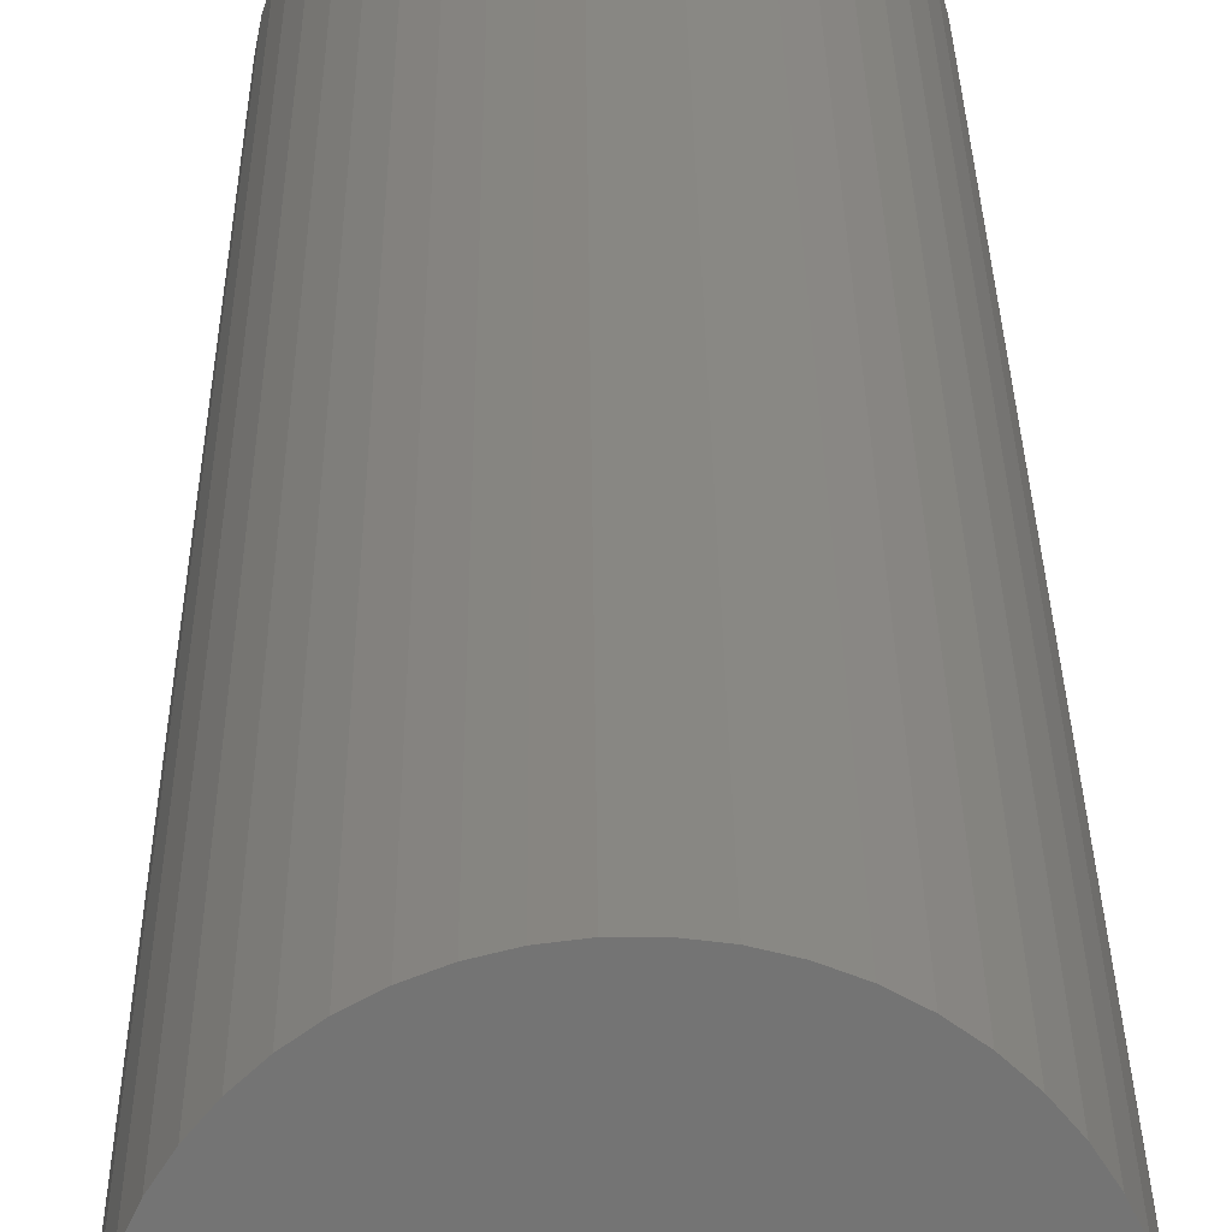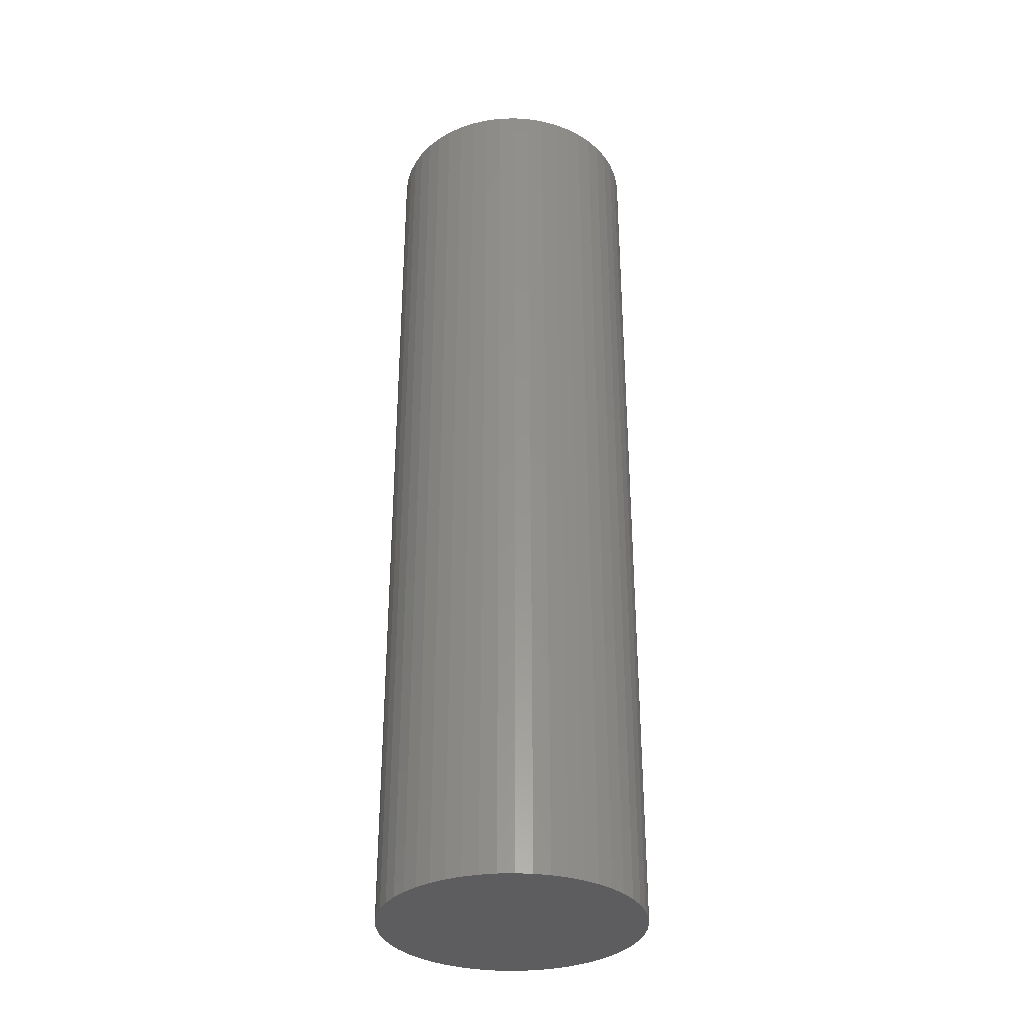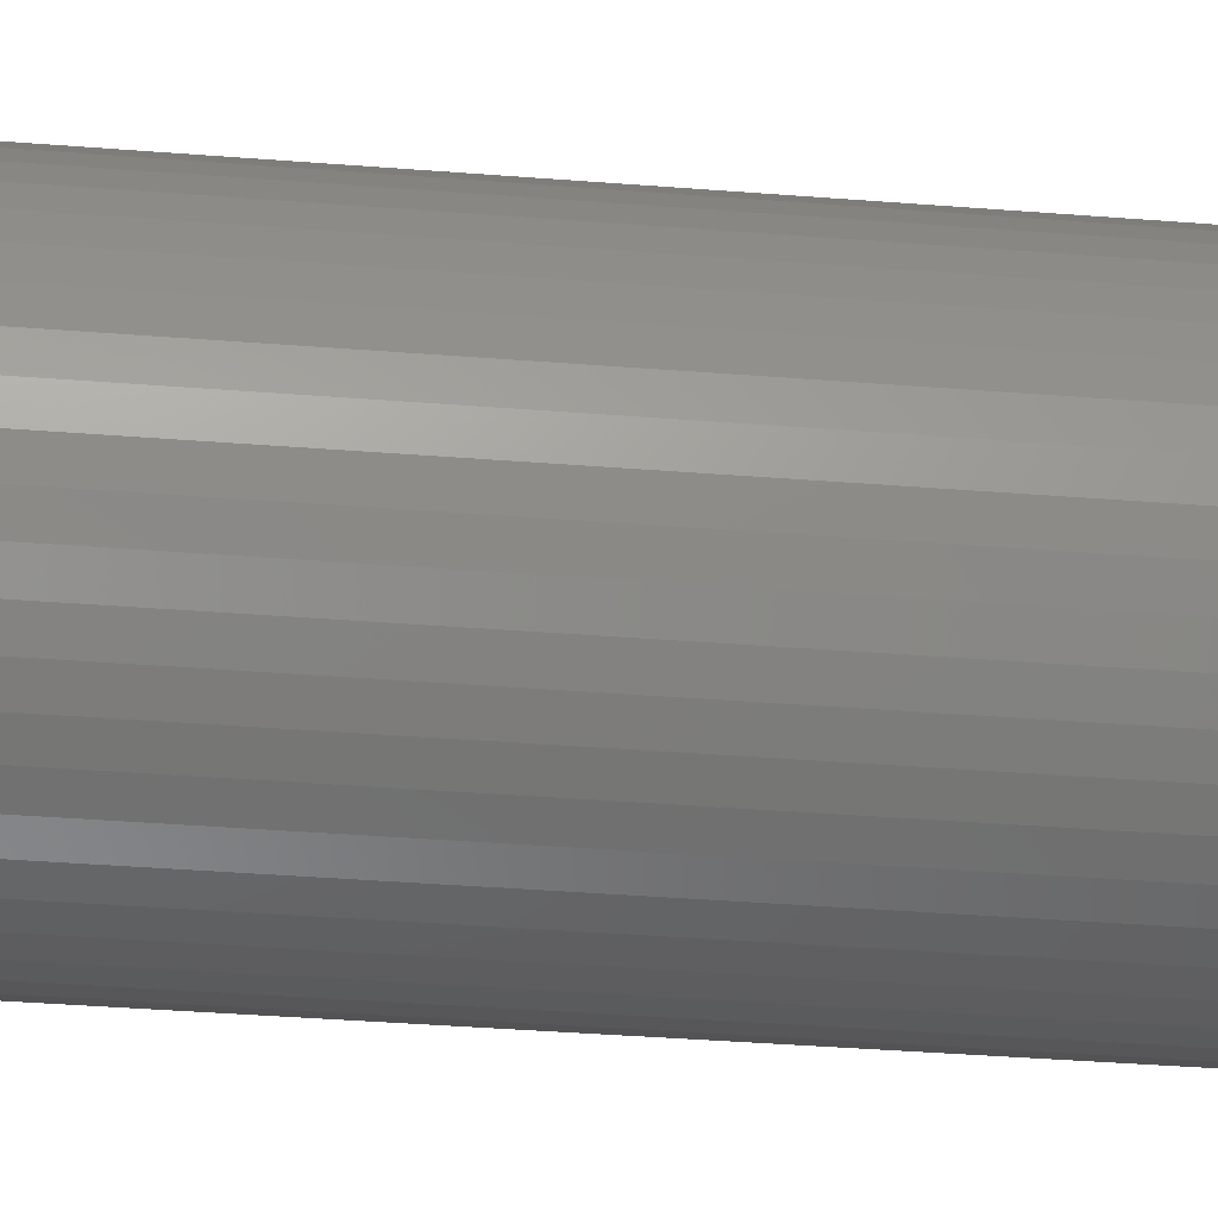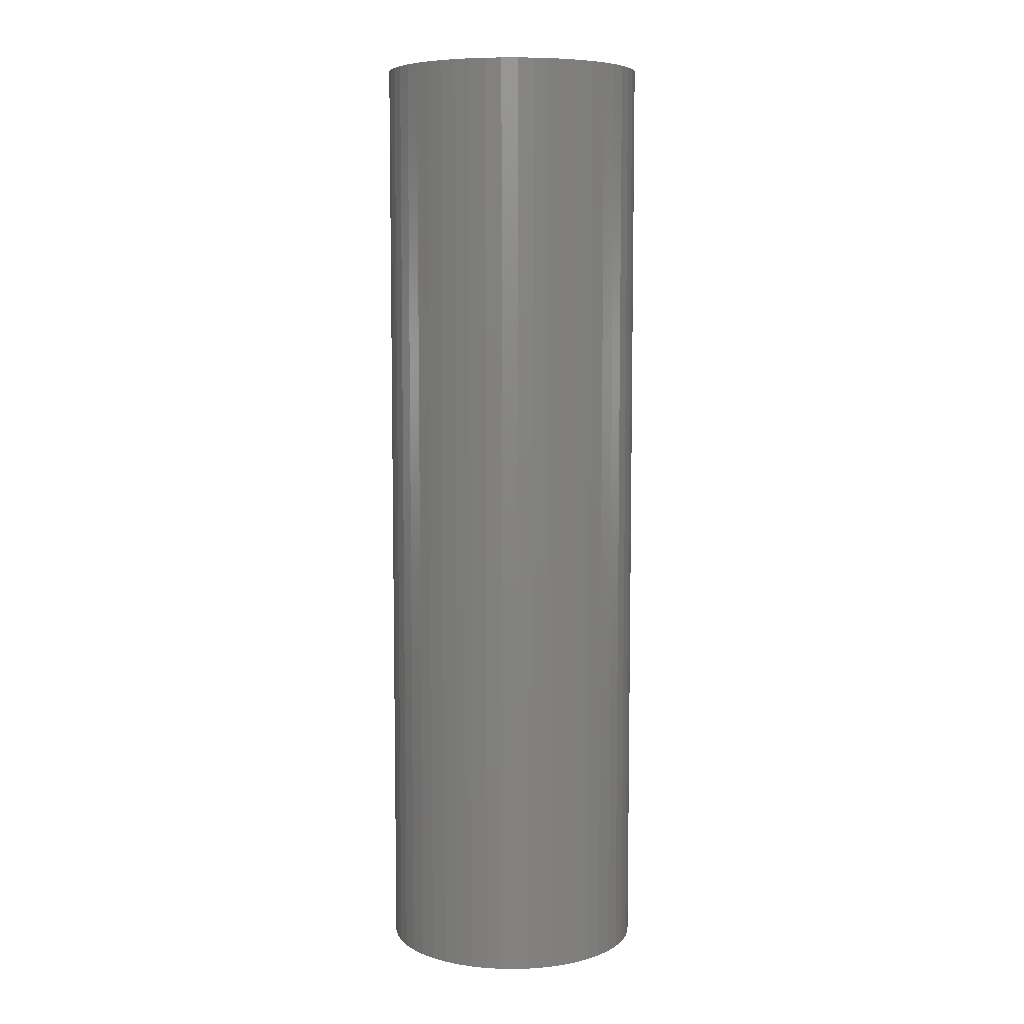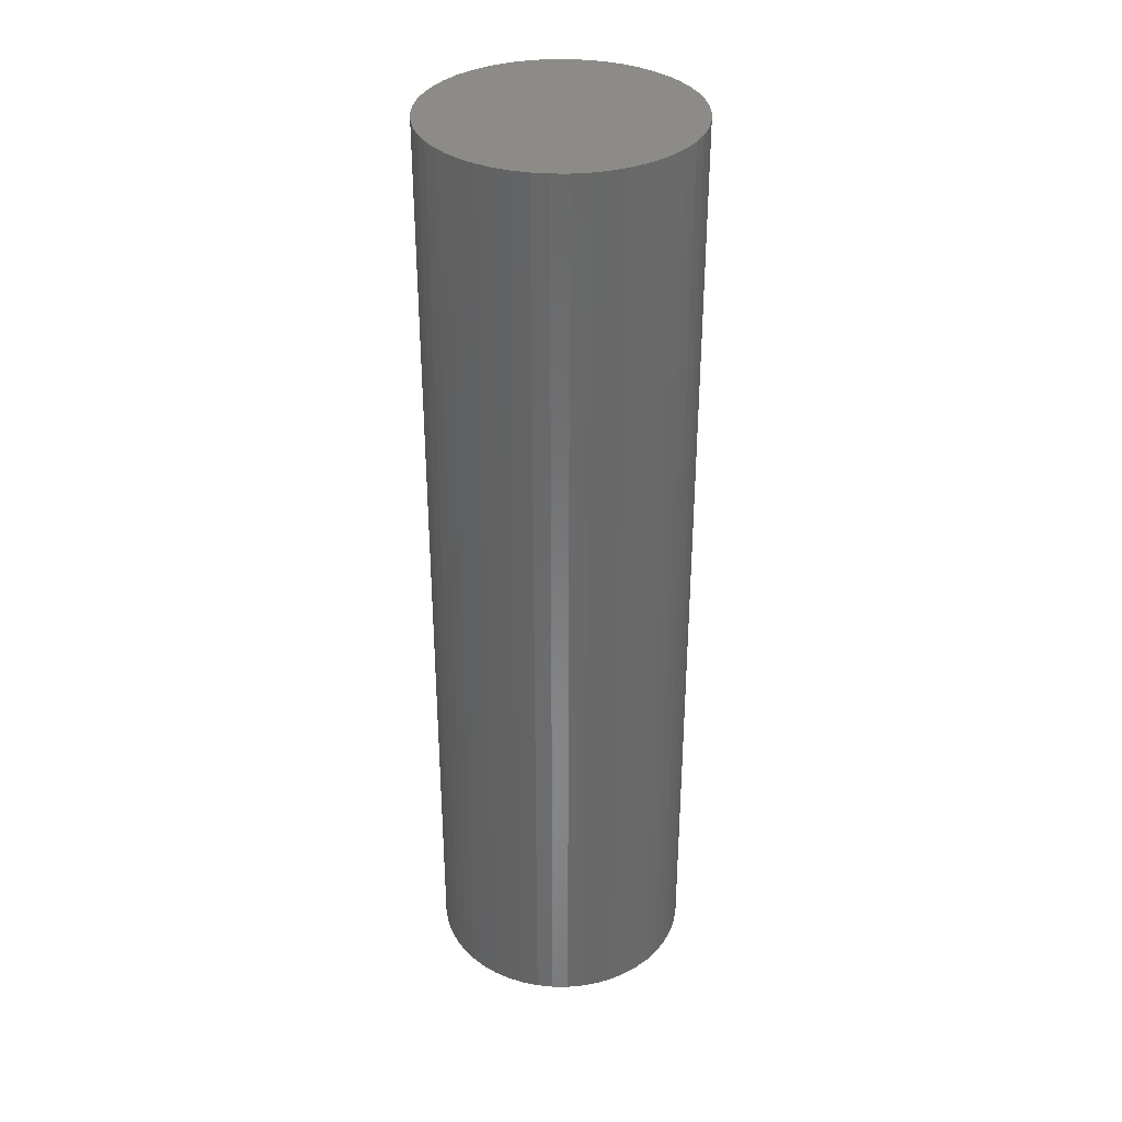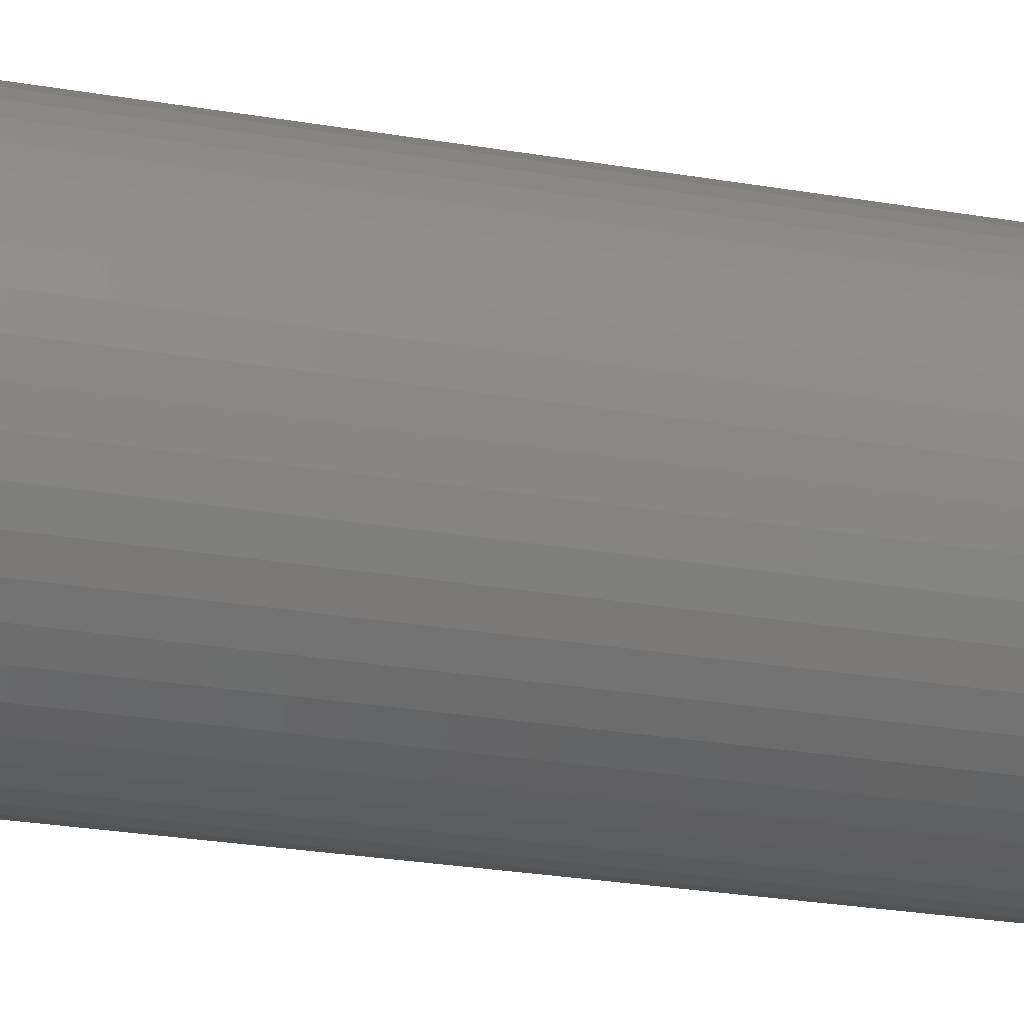
<metadata>
{"format":"stl","ext":"stl","renderer":"f3d","projection":"perspective","resolution":1024,"background":"white","views":[{"elev":24.1,"azim":179.5,"up":"+Y"},{"elev":-33.3,"azim":-170.4,"up":"+Z"},{"elev":-32.4,"azim":83.4,"up":"+Y"},{"elev":7.1,"azim":-20.6,"up":"+Z"},{"elev":34.6,"azim":-136.4,"up":"+Z"},{"elev":-23.6,"azim":73.3,"up":"+Y"}]}
</metadata>
<code>
# stl→obj: 100 verts, 196 faces
v 4.85 0 17.5
v 4.812 0.6079 -17.5
v 4.812 0.6079 17.5
v 4.85 0 -17.5
v -4.85 0 -17.5
v -4.812 0.6079 17.5
v -4.812 0.6079 -17.5
v -4.85 0 17.5
v 0.3045 4.84 -17.5
v -0.3045 4.84 17.5
v 0.3045 4.84 17.5
v -0.3045 4.84 -17.5
v 3.535 3.32 -17.5
v 3.092 3.737 17.5
v 3.535 3.32 17.5
v 3.092 3.737 -17.5
v 4.812 -0.6079 -17.5
v 4.698 -1.206 -17.5
v 4.698 1.206 -17.5
v 4.509 -1.785 -17.5
v 4.509 1.785 -17.5
v 4.25 -2.337 -17.5
v 4.25 2.337 -17.5
v 3.924 -2.851 -17.5
v 3.924 2.851 -17.5
v 3.535 -3.32 -17.5
v 3.092 -3.737 -17.5
v 2.599 -4.095 -17.5
v 2.599 4.095 -17.5
v 2.065 -4.388 -17.5
v 2.065 4.388 -17.5
v 1.499 -4.613 -17.5
v 1.499 4.613 -17.5
v 0.9088 -4.764 -17.5
v 0.9088 4.764 -17.5
v 0.3045 -4.84 -17.5
v -0.3045 -4.84 -17.5
v -0.9088 -4.764 -17.5
v -0.9088 4.764 -17.5
v -1.499 -4.613 -17.5
v -1.499 4.613 -17.5
v -2.065 -4.388 -17.5
v -2.065 4.388 -17.5
v -2.599 -4.095 -17.5
v -2.599 4.095 -17.5
v -3.092 -3.737 -17.5
v -3.092 3.737 -17.5
v -3.535 -3.32 -17.5
v -3.535 3.32 -17.5
v -3.924 -2.851 -17.5
v -3.924 2.851 -17.5
v -4.25 -2.337 -17.5
v -4.25 2.337 -17.5
v -4.509 -1.785 -17.5
v -4.509 1.785 -17.5
v -4.698 -1.206 -17.5
v -4.698 1.206 -17.5
v -4.812 -0.6079 -17.5
v 4.812 -0.6079 17.5
v 4.698 1.206 17.5
v 4.698 -1.206 17.5
v 4.509 1.785 17.5
v 4.509 -1.785 17.5
v 4.25 2.337 17.5
v 4.25 -2.337 17.5
v 3.924 2.851 17.5
v 3.924 -2.851 17.5
v 3.535 -3.32 17.5
v 3.092 -3.737 17.5
v 2.599 4.095 17.5
v 2.599 -4.095 17.5
v 2.065 4.388 17.5
v 2.065 -4.388 17.5
v 1.499 4.613 17.5
v 1.499 -4.613 17.5
v 0.9088 4.764 17.5
v 0.9088 -4.764 17.5
v 0.3045 -4.84 17.5
v -0.3045 -4.84 17.5
v -0.9088 4.764 17.5
v -0.9088 -4.764 17.5
v -1.499 4.613 17.5
v -1.499 -4.613 17.5
v -2.065 4.388 17.5
v -2.065 -4.388 17.5
v -2.599 4.095 17.5
v -2.599 -4.095 17.5
v -3.092 3.737 17.5
v -3.092 -3.737 17.5
v -3.535 3.32 17.5
v -3.535 -3.32 17.5
v -3.924 2.851 17.5
v -3.924 -2.851 17.5
v -4.25 2.337 17.5
v -4.25 -2.337 17.5
v -4.509 1.785 17.5
v -4.509 -1.785 17.5
v -4.698 1.206 17.5
v -4.698 -1.206 17.5
v -4.812 -0.6079 17.5
f 1 2 3
f 2 1 4
f 5 6 7
f 6 5 8
f 9 10 11
f 10 9 12
f 13 14 15
f 14 13 16
f 17 2 4
f 18 2 17
f 18 19 2
f 20 19 18
f 20 21 19
f 22 21 20
f 22 23 21
f 24 23 22
f 24 25 23
f 26 25 24
f 26 13 25
f 27 13 26
f 27 16 13
f 28 16 27
f 28 29 16
f 30 29 28
f 30 31 29
f 32 31 30
f 32 33 31
f 34 33 32
f 34 35 33
f 36 35 34
f 36 9 35
f 37 9 36
f 37 12 9
f 38 12 37
f 38 39 12
f 40 39 38
f 40 41 39
f 42 41 40
f 42 43 41
f 44 43 42
f 44 45 43
f 46 45 44
f 46 47 45
f 48 47 46
f 48 49 47
f 50 49 48
f 50 51 49
f 52 51 50
f 52 53 51
f 54 53 52
f 54 55 53
f 56 55 54
f 56 57 55
f 58 57 56
f 58 7 57
f 7 58 5
f 3 59 1
f 60 59 3
f 60 61 59
f 62 61 60
f 62 63 61
f 64 63 62
f 64 65 63
f 66 65 64
f 66 67 65
f 15 67 66
f 15 68 67
f 14 68 15
f 14 69 68
f 70 69 14
f 70 71 69
f 72 71 70
f 72 73 71
f 74 73 72
f 74 75 73
f 76 75 74
f 76 77 75
f 11 77 76
f 11 78 77
f 10 78 11
f 10 79 78
f 80 79 10
f 80 81 79
f 82 81 80
f 82 83 81
f 84 83 82
f 84 85 83
f 86 85 84
f 86 87 85
f 88 87 86
f 88 89 87
f 90 89 88
f 90 91 89
f 92 91 90
f 92 93 91
f 94 93 92
f 94 95 93
f 96 95 94
f 96 97 95
f 98 97 96
f 98 99 97
f 6 99 98
f 6 100 99
f 100 6 8
f 47 90 88
f 90 47 49
f 41 84 82
f 84 41 43
f 67 22 65
f 22 67 24
f 62 23 64
f 23 62 21
f 31 74 72
f 74 31 33
f 29 72 70
f 72 29 31
f 55 94 53
f 94 55 96
f 12 80 10
f 80 12 39
f 32 73 75
f 73 32 30
f 60 21 62
f 21 60 19
f 3 19 60
f 19 3 2
f 64 25 66
f 25 64 23
f 33 76 74
f 76 33 35
f 16 70 14
f 70 16 29
f 51 90 49
f 90 51 92
f 57 96 55
f 96 57 98
f 43 86 84
f 86 43 45
f 59 4 1
f 4 59 17
f 61 17 59
f 17 61 18
f 30 71 73
f 71 30 28
f 48 89 91
f 89 48 46
f 52 97 54
f 97 52 95
f 50 95 52
f 95 50 93
f 58 8 5
f 8 58 100
f 37 78 79
f 78 37 36
f 66 13 15
f 13 66 25
f 35 11 76
f 11 35 9
f 53 92 51
f 92 53 94
f 7 98 57
f 98 7 6
f 45 88 86
f 88 45 47
f 39 82 80
f 82 39 41
f 63 18 61
f 18 63 20
f 27 68 69
f 68 27 26
f 42 83 85
f 83 42 40
f 44 85 87
f 85 44 42
f 48 93 50
f 93 48 91
f 54 99 56
f 99 54 97
f 34 75 77
f 75 34 32
f 36 77 78
f 77 36 34
f 65 20 63
f 20 65 22
f 28 69 71
f 69 28 27
f 68 24 67
f 24 68 26
f 38 79 81
f 79 38 37
f 56 100 58
f 100 56 99
f 40 81 83
f 81 40 38
f 46 87 89
f 87 46 44

</code>
